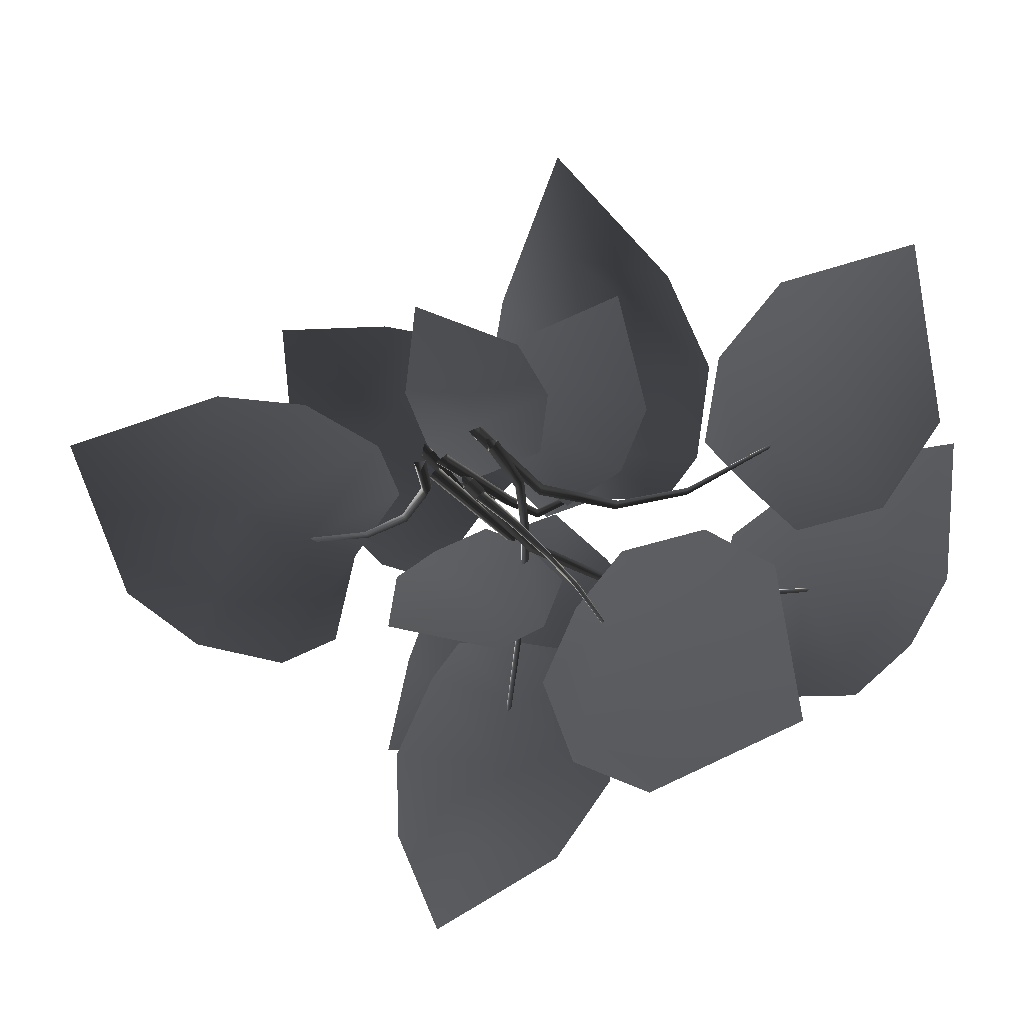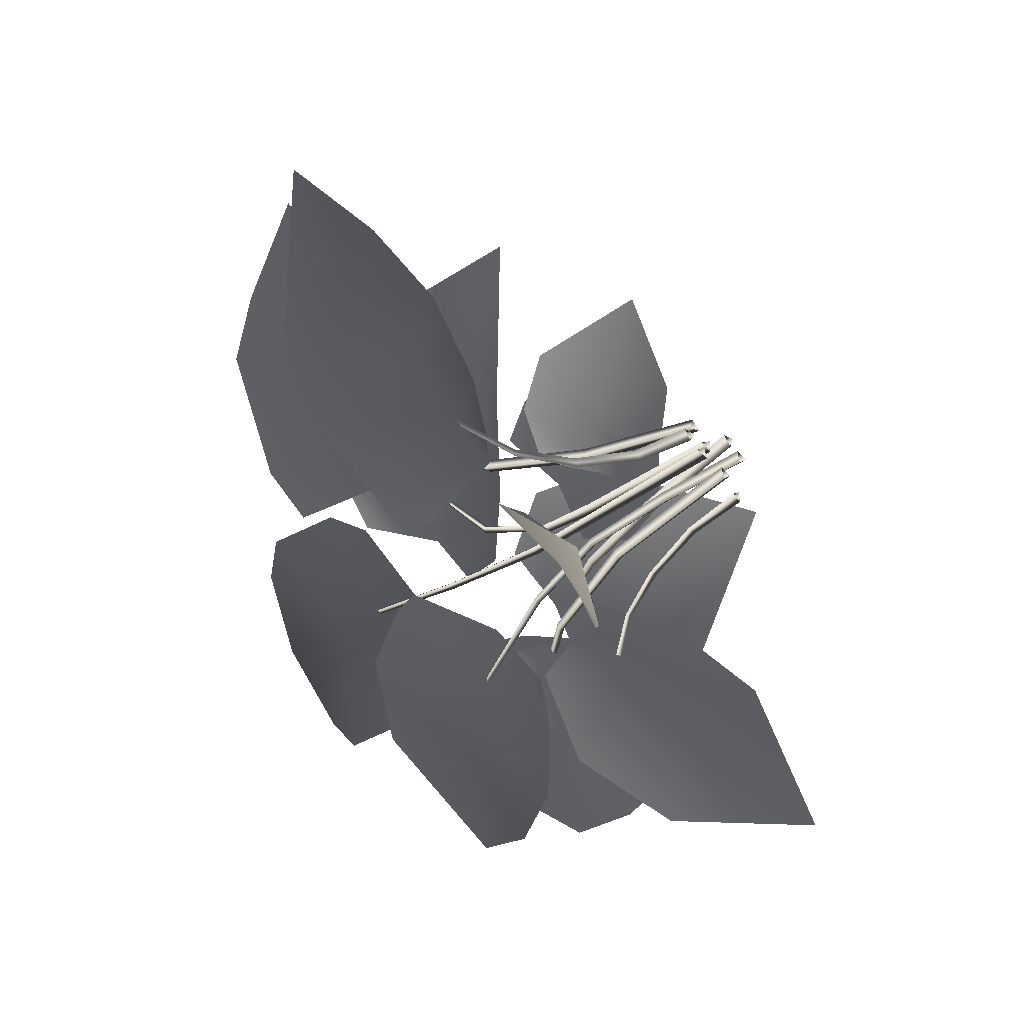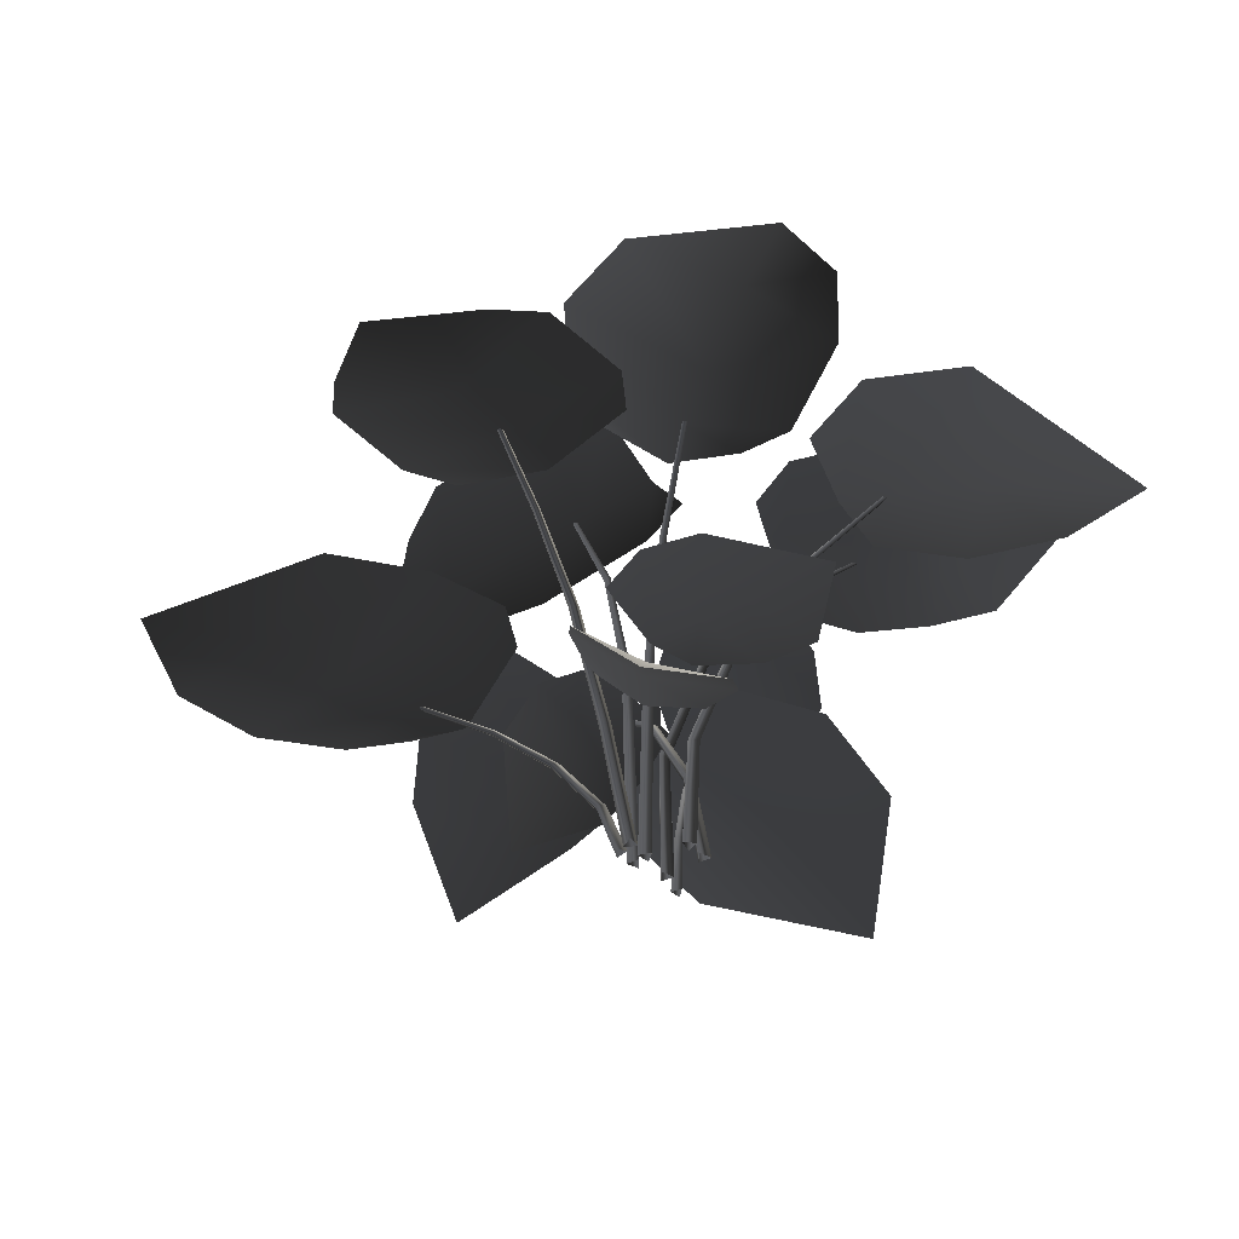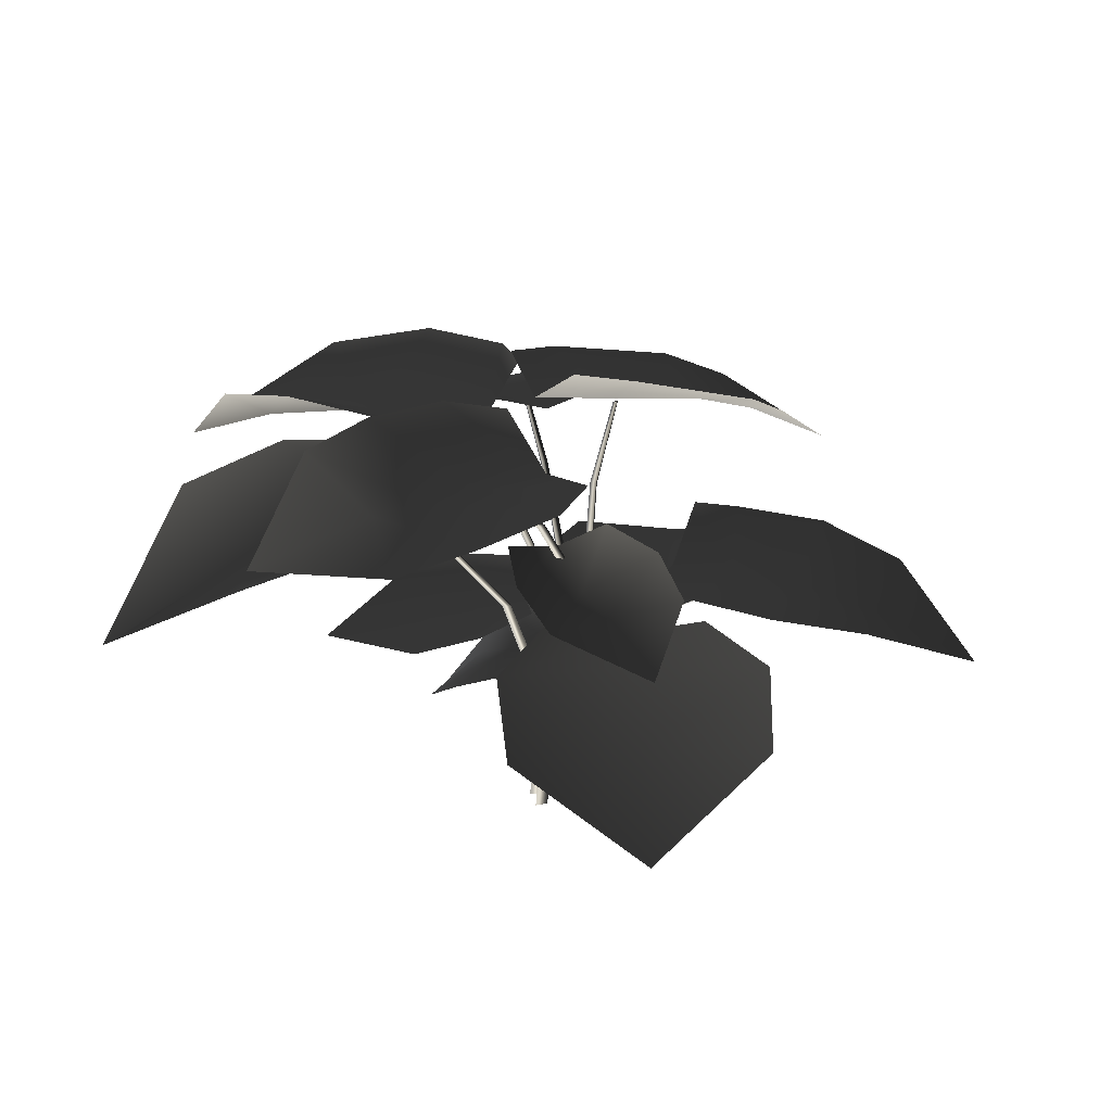
<metadata>
{"format":"obj","ext":"obj","renderer":"f3d","projection":"perspective","resolution":1024,"background":"white","views":[{"elev":-20.5,"azim":-157.1,"up":"+Y"},{"elev":-37.3,"azim":137.5,"up":"+Y"},{"elev":-44.3,"azim":166.2,"up":"+Z"},{"elev":26.9,"azim":-60.4,"up":"+Z"}]}
</metadata>
<code>
v 0.1765 0.2804 0.995
v 0.3055 0.24 0.9692
v 0.1558 0.01666 0.9415
v 0.03209 0.1336 0.9652
v -0.02617 -0.1518 1.083
v -0.07763 -0.026 1.092
v 0.2813 -0.1001 0.9267
v 0.4924 0.04792 0.9234
v 0.4049 -0.217 0.8746
v 0.5246 -0.08734 0.888
v 0.2874 -0.3488 0.9394
v 0.1738 -0.3294 1.006
v 0.5269 -0.3406 0.7862
v 0.1583 0.4014 0.8733
v 0.1996 0.5287 0.8414
v 0.4061 0.3689 0.7714
v 0.2896 0.2505 0.8157
v 0.5806 0.1536 0.8415
v 0.4562 0.108 0.8733
v 0.5242 0.4889 0.7361
v 0.3889 0.7068 0.762
v 0.6407 0.6071 0.6916
v 0.5167 0.7332 0.7023
v 0.771 0.4828 0.7024
v 0.7558 0.3456 0.7621
v 0.7559 0.7241 0.6053
v -0.129 0.2664 0.9602
v -0.2129 0.3588 0.9538
v 0.03358 0.3824 0.8822
v 0.03358 0.2616 0.8904
v 0.2718 0.3595 0.9636
v 0.1912 0.2671 0.9699
v 0.03358 0.5679 0.8441
v -0.2451 0.6005 0.9724
v 0.03358 0.8562 0.7692
v -0.1675 0.8315 0.901
v 0.2686 0.8315 0.8736
v 0.3379 0.601 0.9316
v 0.03353 1.092 0.6684
v -0.424 -0.2517 1.027
v -0.5602 -0.2653 1.023
v -0.4566 -0.01127 0.9774
v -0.3235 -0.09849 0.9774
v -0.265 0.1846 1.057
v -0.2256 0.05067 1.053
v -0.5573 0.05464 0.9773
v -0.7052 -0.1706 0.9892
v -0.6447 0.1141 0.9641
v -0.8109 -0.03924 0.9382
v -0.5722 0.3247 1.031
v -0.4133 0.2742 1.057
v -0.8555 0.2725 0.8974
v -0.4686 0.1166 0.9075
v -0.6801 0.1388 0.8971
v -0.4231 0.313 0.8556
v -0.3485 0.2489 0.8789
v -0.297 0.5829 0.8906
v -0.2456 0.3789 0.9176
v -0.6045 0.4688 0.7665
v -0.84 0.3059 0.837
v -0.8541 0.6596 0.6256
v -0.4796 0.7224 0.8258
v 0.291 -0.1383 0.6664
v 0.3503 -0.2208 0.6498
v 0.1292 -0.31 0.5992
v 0.1007 -0.1799 0.5992
v -0.09637 -0.3185 0.6396
v -0.07219 -0.2178 0.6396
v 0.1616 -0.4582 0.5992
v 0.4259 -0.4003 0.625
v 0.2027 -0.646 0.5519
v 0.4023 -0.6019 0.5864
v 0.02026 -0.6855 0.5979
v -0.09166 -0.5136 0.6396
v 0.2468 -0.8495 0.4664
v 0.3203 0.1445 0.3949
v 0.3708 0.266 0.3824
v 0.4973 0.02688 0.2943
v 0.3879 -0.02462 0.3097
v 0.6039 -0.2289 0.3824
v 0.4753 -0.1845 0.3949
v 0.6581 0.1026 0.2715
v 0.5372 0.3769 0.3302
v 0.8182 0.178 0.2581
v 0.7493 0.4179 0.2888
v 0.9661 -0.0425 0.2888
v 0.7974 -0.1757 0.3302
v 1.064 0.2939 0.16
v 0.02184 -0.3025 0.5271
v -0.05804 -0.4985 0.505
v -0.1506 -0.2015 0.469
v -0.06962 -0.1489 0.499
v -0.376 -0.005666 0.4985
v -0.1677 -0.01496 0.5371
v -0.348 -0.3296 0.4041
v -0.2596 -0.6039 0.4294
v -0.6296 -0.5128 0.3297
v -0.5571 -0.1389 0.4183
v 0.2434 -0.2436 0.1897
v 0.1482 -0.1542 0.3464
v 0.3029 -0.07246 0.3516
v 0.2484 0.008405 0.4346
v 0.09469 -0.08868 0.3958
v 0.1355 0.05779 0.466
v 0.03118 5.265e-05 0.431
v -0.02774 -0.2115 0.4134
v -0.05728 -0.0957 0.4512
v 0.04406 -0.2786 0.3318
v 0.2434 -0.2436 0.1897
v -0.3504 -0.3708 0.5757
v -0.2625 -0.2099 0.6388
v -0.1214 -0.3206 0.6488
v -0.4233 -0.1652 0.6675
v -0.055 -0.2237 0.7101
v -0.2176 -0.1266 0.6643
v -0.06164 -0.09958 0.7525
v -0.1666 -0.03215 0.7263
v -0.3771 -0.05799 0.7301
v -0.2865 0.01609 0.7664
v -0.2251 0.5393 0.3813
v -0.09192 0.3627 0.417
v -0.2714 0.2709 0.4282
v 0.03321 0.5026 0.4352
v -0.1949 0.1481 0.4645
v -0.02387 0.2729 0.429
v -0.05961 0.09044 0.4795
v 0.05328 0.171 0.4427
v 0.1301 0.3952 0.4719
v 0.1673 0.263 0.4846
v 0.1459 0.456 0.09542
v 0.1014 0.3215 0.2421
v -0.05949 0.367 0.1901
v -0.1014 0.2684 0.2603
v 0.07998 0.2357 0.2845
v -0.0652 0.1545 0.3037
v 0.05573 0.1266 0.3099
v 0.2366 0.2417 0.3609
v 0.1707 0.1358 0.3739
v 0.2573 0.3419 0.2844
v 0.1459 0.456 0.09542
v -0.4755 -0.007507 0.9755
v -0.4644 -0.004011 0.9762
v -0.4668 -0.01512 0.9735
v -0.03943 -0.01242 -0.001708
v -0.04295 -0.04549 0.3376
v -0.02432 -0.06159 0.3356
v -0.01745 -0.03142 -0.001708
v -0.0196 -0.03747 0.3381
v -0.01199 -0.002885 -0.001708
v -0.04295 -0.04549 0.3376
v -0.03943 -0.01242 -0.001708
v -0.1177 -0.0677 0.6232
v -0.133 -0.05424 0.6235
v -0.1138 -0.04783 0.6251
v -0.133 -0.05424 0.6235
v -0.2551 -0.05512 0.8223
v -0.2661 -0.04424 0.8164
v -0.2514 -0.03949 0.8213
v -0.2661 -0.04424 0.8164
v -0.4668 -0.01512 0.9735
v -0.4755 -0.007507 0.9755
v -0.4644 -0.004011 0.9762
v -0.4755 -0.007507 0.9755
v 0.02669 0.398 0.8786
v 0.03676 0.3923 0.8798
v 0.02669 0.3866 0.881
v 0.02166 0.05006 -0.001708
v 0.02292 0.07961 0.3498
v 0.02292 0.05499 0.3518
v 0.02166 0.02101 -0.001708
v 0.04431 0.0673 0.3508
v 0.04682 0.03553 -0.001708
v 0.02292 0.07961 0.3498
v 0.02166 0.05006 -0.001708
v 0.02418 0.08288 0.5068
v 0.02418 0.1028 0.5026
v 0.04179 0.09282 0.5047
v 0.02418 0.1028 0.5026
v 0.02544 0.2003 0.724
v 0.02544 0.2132 0.7146
v 0.03927 0.2068 0.7193
v 0.02544 0.2132 0.7146
v 0.02669 0.3866 0.881
v 0.02669 0.398 0.8786
v 0.03676 0.3923 0.8798
v 0.02669 0.398 0.8786
v 0.4209 0.3889 0.7627
v 0.4224 0.3756 0.7661
v 0.4091 0.376 0.7695
v 0.07363 0.08265 -0.001781
v 0.138 0.1235 0.2643
v 0.1156 0.1021 0.2669
v 0.0525 0.06279 -0.001781
v 0.1416 0.09731 0.2657
v 0.08031 0.05437 -0.001708
v 0.138 0.1235 0.2643
v 0.07363 0.08265 -0.001781
v 0.2005 0.1697 0.5125
v 0.22 0.1885 0.5074
v 0.2225 0.1664 0.51
v 0.22 0.1885 0.5074
v 0.3069 0.272 0.6693
v 0.32 0.2852 0.6582
v 0.3233 0.2688 0.6638
v 0.32 0.2852 0.6582
v 0.4091 0.376 0.7695
v 0.4209 0.3889 0.7627
v 0.4224 0.3756 0.7661
v 0.4209 0.3889 0.7627
v 0.1811 0.005745 0.9296
v 0.1699 0.002768 0.9303
v 0.1728 0.01376 0.9278
v 0.06163 0.004834 -0.001708
v 0.06983 0.01135 0.3545
v 0.05198 0.02831 0.3526
v 0.04056 0.02483 -0.001708
v 0.04613 0.004427 0.355
v 0.03377 -0.003419 -0.001708
v 0.06983 0.01135 0.3545
v 0.06163 0.004834 -0.001708
v 0.05866 0.02847 0.5118
v 0.07329 0.01431 0.5121
v 0.05377 0.008804 0.5136
v 0.07329 0.01431 0.5121
v 0.1024 0.03194 0.7563
v 0.1129 0.02057 0.7509
v 0.09801 0.01651 0.7554
v 0.1129 0.02057 0.7509
v 0.1728 0.01376 0.9278
v 0.1811 0.005745 0.9296
v 0.1699 0.002768 0.9303
v 0.1811 0.005745 0.9296
v 0.4983 0.03011 0.2958
v 0.4932 0.02004 0.2984
v 0.4882 0.03009 0.301
v 0.09836 0.04392 -0.001554
v 0.1337 0.03278 0.1138
v 0.1091 0.03277 0.1143
v 0.0693 0.04392 -0.001861
v 0.1214 0.01139 0.114
v 0.08383 0.01876 -0.001708
v 0.1337 0.03278 0.1138
v 0.09836 0.04392 -0.001554
v 0.2051 0.01949 0.2177
v 0.2244 0.01949 0.2126
v 0.2147 0.001881 0.2151
v 0.2244 0.01949 0.2126
v 0.3334 0.01563 0.2804
v 0.3451 0.01564 0.274
v 0.3393 0.0018 0.2771
v 0.3451 0.01564 0.274
v 0.4882 0.03009 0.301
v 0.4983 0.03011 0.2958
v 0.4932 0.02004 0.2984
v 0.4983 0.03011 0.2958
v -0.4333 0.3184 0.8468
v -0.422 0.316 0.8475
v -0.4295 0.3075 0.8451
v -0.05607 0.09956 -0.001708
v -0.0754 0.0725 0.2929
v -0.06711 0.04931 0.2912
v -0.04628 0.0722 -0.001708
v -0.05113 0.068 0.2934
v -0.02749 0.09436 -0.001708
v -0.0754 0.0725 0.2929
v -0.05607 0.09956 -0.001708
v -0.1514 0.08995 0.5409
v -0.1581 0.1092 0.5412
v -0.1382 0.1053 0.5426
v -0.1581 0.1092 0.5412
v -0.2648 0.1685 0.7138
v -0.269 0.1833 0.7087
v -0.2539 0.1802 0.713
v -0.269 0.1833 0.7087
v -0.4295 0.3075 0.8451
v -0.4333 0.3184 0.8468
v -0.422 0.316 0.8475
v -0.4333 0.3184 0.8468
v 0.1348 -0.34 0.5932
v 0.1263 -0.3321 0.5936
v 0.1372 -0.3287 0.5919
v -0.07369 0.04304 -0.001708
v -0.04794 0.03776 0.2074
v -0.04297 0.06188 0.2061
v -0.06783 0.0715 -0.001708
v -0.06634 0.05423 0.2077
v -0.09541 0.06234 -0.001708
v -0.04794 0.03776 0.2074
v -0.07369 0.04304 -0.001708
v 0.01276 0.001673 0.3834
v 0.008461 -0.01823 0.3835
v -0.006529 -0.004558 0.3846
v 0.008461 -0.01823 0.3835
v 0.06879 -0.1244 0.5061
v 0.06466 -0.1392 0.5025
v 0.05335 -0.1287 0.5055
v 0.06466 -0.1392 0.5025
v 0.1372 -0.3287 0.5919
v 0.1348 -0.34 0.5932
v 0.1263 -0.3321 0.5936
v 0.1348 -0.34 0.5932
v -0.1504 -0.2064 0.4573
v -0.1501 -0.1965 0.4615
v -0.143 -0.2027 0.4659
v -0.06571 -0.07029 -0.001708
v -0.07231 -0.07405 0.1418
v -0.05562 -0.06571 0.1428
v -0.04449 -0.05969 -0.001708
v -0.07063 -0.05413 0.1423
v -0.06355 -0.04503 -0.001708
v -0.07231 -0.07405 0.1418
v -0.06571 -0.07029 -0.001708
v -0.08103 -0.09627 0.2917
v -0.09688 -0.09699 0.2846
v -0.09144 -0.08785 0.2882
v -0.09688 -0.09699 0.2846
v -0.1102 -0.141 0.3992
v -0.1187 -0.1452 0.3886
v -0.1191 -0.1321 0.3938
v -0.1187 -0.1452 0.3886
v -0.143 -0.2027 0.4659
v -0.1504 -0.2064 0.4573
v -0.1501 -0.1965 0.4615
v -0.1504 -0.2064 0.4573
g Fern_16_(4)_5985_22
f 1 3 2
f 1 4 3
f 4 5 3
f 4 6 5
f 2 3 7
f 2 7 8
f 8 7 9
f 8 9 10
f 7 11 9
f 7 12 11
f 3 12 7
f 3 5 12
f 9 13 10
f 11 13 9
f 14 16 15
f 14 17 16
f 17 18 16
f 17 19 18
f 15 16 20
f 15 20 21
f 21 20 22
f 21 22 23
f 20 24 22
f 20 25 24
f 16 25 20
f 16 18 25
f 22 26 23
f 24 26 22
f 27 29 28
f 27 30 29
f 30 31 29
f 30 32 31
f 28 29 33
f 28 33 34
f 34 33 35
f 34 35 36
f 33 37 35
f 33 38 37
f 29 38 33
f 29 31 38
f 35 39 36
f 37 39 35
f 40 42 41
f 40 43 42
f 43 44 42
f 43 45 44
f 41 42 46
f 41 46 47
f 47 46 48
f 47 48 49
f 46 50 48
f 46 51 50
f 42 51 46
f 42 44 51
f 48 52 49
f 50 52 48
f 53 55 54
f 53 56 55
f 56 57 55
f 56 58 57
f 54 55 59
f 54 59 60
f 61 60 59
f 59 62 61
f 55 62 59
f 55 57 62
f 63 65 64
f 63 66 65
f 66 67 65
f 66 68 67
f 64 65 69
f 64 69 70
f 70 69 71
f 70 71 72
f 69 73 71
f 69 74 73
f 65 74 69
f 65 67 74
f 71 75 72
f 73 75 71
f 76 78 77
f 76 79 78
f 79 80 78
f 79 81 80
f 77 78 82
f 77 82 83
f 83 82 84
f 83 84 85
f 82 86 84
f 82 87 86
f 78 87 82
f 78 80 87
f 84 88 85
f 86 88 84
f 89 91 90
f 89 92 91
f 92 93 91
f 92 94 93
f 90 91 95
f 90 95 96
f 97 96 95
f 95 98 97
f 91 98 95
f 91 93 98
f 99 101 100
f 102 100 101
f 102 103 100
f 104 103 102
f 104 105 103
f 105 106 103
f 105 107 106
f 103 108 100
f 103 106 108
f 100 108 109
f 110 112 111
f 111 113 110
f 114 111 112
f 114 115 111
f 115 113 111
f 116 115 114
f 116 117 115
f 117 118 115
f 115 118 113
f 117 119 118
f 120 122 121
f 121 123 120
f 124 121 122
f 124 125 121
f 125 123 121
f 126 125 124
f 126 127 125
f 127 128 125
f 125 128 123
f 127 129 128
f 130 132 131
f 133 131 132
f 133 134 131
f 135 134 133
f 135 136 134
f 136 137 134
f 136 138 137
f 134 139 131
f 134 137 139
f 131 139 140
f 141 143 142
f 144 146 145
f 144 147 146
f 147 148 146
f 147 149 148
f 149 150 148
f 149 151 150
f 145 146 152
f 145 152 153
f 146 154 152
f 146 148 154
f 148 155 154
f 148 150 155
f 153 152 156
f 153 156 157
f 152 158 156
f 152 154 158
f 154 159 158
f 154 155 159
f 157 156 160
f 157 160 161
f 156 162 160
f 156 158 162
f 158 163 162
f 158 159 163
f 164 166 165
f 167 169 168
f 167 170 169
f 170 171 169
f 170 172 171
f 172 173 171
f 172 174 173
f 168 169 175
f 168 175 176
f 169 177 175
f 169 171 177
f 171 178 177
f 171 173 178
f 176 175 179
f 176 179 180
f 175 181 179
f 175 177 181
f 177 182 181
f 177 178 182
f 180 179 183
f 180 183 184
f 179 185 183
f 179 181 185
f 181 186 185
f 181 182 186
f 187 189 188
f 190 192 191
f 190 193 192
f 193 194 192
f 193 195 194
f 195 196 194
f 195 197 196
f 191 192 198
f 191 198 199
f 192 200 198
f 192 194 200
f 194 201 200
f 194 196 201
f 199 198 202
f 199 202 203
f 198 204 202
f 198 200 204
f 200 205 204
f 200 201 205
f 203 202 206
f 203 206 207
f 202 208 206
f 202 204 208
f 204 209 208
f 204 205 209
f 210 212 211
f 213 215 214
f 213 216 215
f 216 217 215
f 216 218 217
f 218 219 217
f 218 220 219
f 214 215 221
f 214 221 222
f 215 223 221
f 215 217 223
f 217 224 223
f 217 219 224
f 222 221 225
f 222 225 226
f 221 227 225
f 221 223 227
f 223 228 227
f 223 224 228
f 226 225 229
f 226 229 230
f 225 231 229
f 225 227 231
f 227 232 231
f 227 228 232
f 233 235 234
f 236 238 237
f 236 239 238
f 239 240 238
f 239 241 240
f 241 242 240
f 241 243 242
f 237 238 244
f 237 244 245
f 238 246 244
f 238 240 246
f 240 247 246
f 240 242 247
f 245 244 248
f 245 248 249
f 244 250 248
f 244 246 250
f 246 251 250
f 246 247 251
f 249 248 252
f 249 252 253
f 248 254 252
f 248 250 254
f 250 255 254
f 250 251 255
f 256 258 257
f 259 261 260
f 259 262 261
f 262 263 261
f 262 264 263
f 264 265 263
f 264 266 265
f 260 261 267
f 260 267 268
f 261 269 267
f 261 263 269
f 263 270 269
f 263 265 270
f 268 267 271
f 268 271 272
f 267 273 271
f 267 269 273
f 269 274 273
f 269 270 274
f 272 271 275
f 272 275 276
f 271 277 275
f 271 273 277
f 273 278 277
f 273 274 278
f 279 281 280
f 282 284 283
f 282 285 284
f 285 286 284
f 285 287 286
f 287 288 286
f 287 289 288
f 283 284 290
f 283 290 291
f 284 292 290
f 284 286 292
f 286 293 292
f 286 288 293
f 291 290 294
f 291 294 295
f 290 296 294
f 290 292 296
f 292 297 296
f 292 293 297
f 295 294 298
f 295 298 299
f 294 300 298
f 294 296 300
f 296 301 300
f 296 297 301
f 302 304 303
f 305 307 306
f 305 308 307
f 308 309 307
f 308 310 309
f 310 311 309
f 310 312 311
f 306 307 313
f 306 313 314
f 307 315 313
f 307 309 315
f 309 316 315
f 309 311 316
f 314 313 317
f 314 317 318
f 313 319 317
f 313 315 319
f 315 320 319
f 315 316 320
f 318 317 321
f 318 321 322
f 317 323 321
f 317 319 323
f 319 324 323
f 319 320 324

</code>
